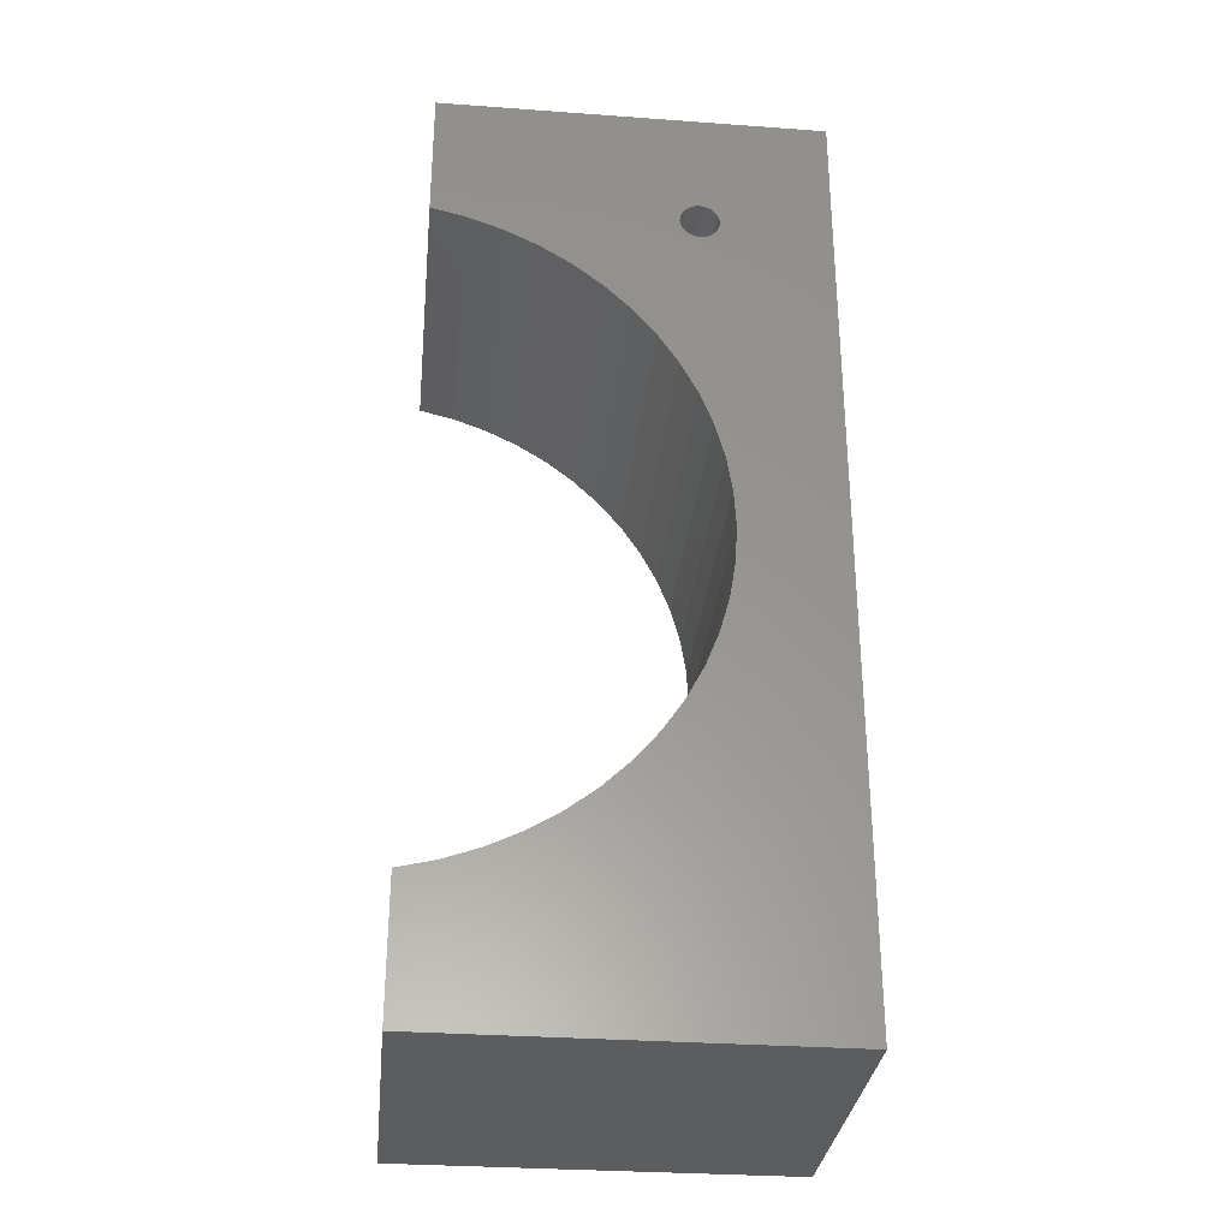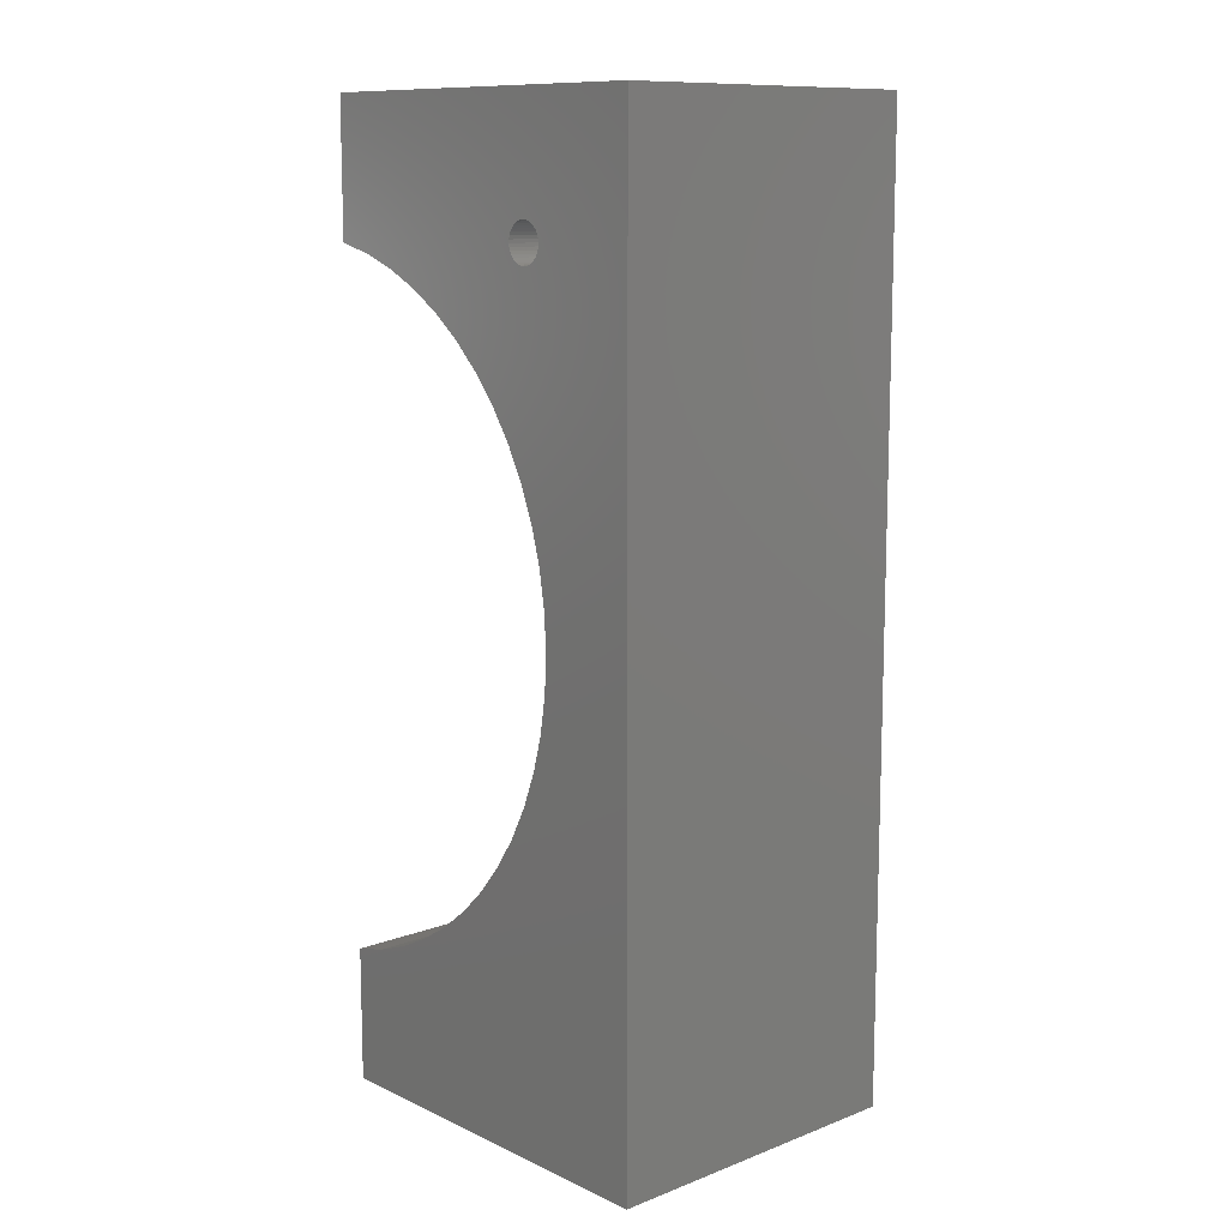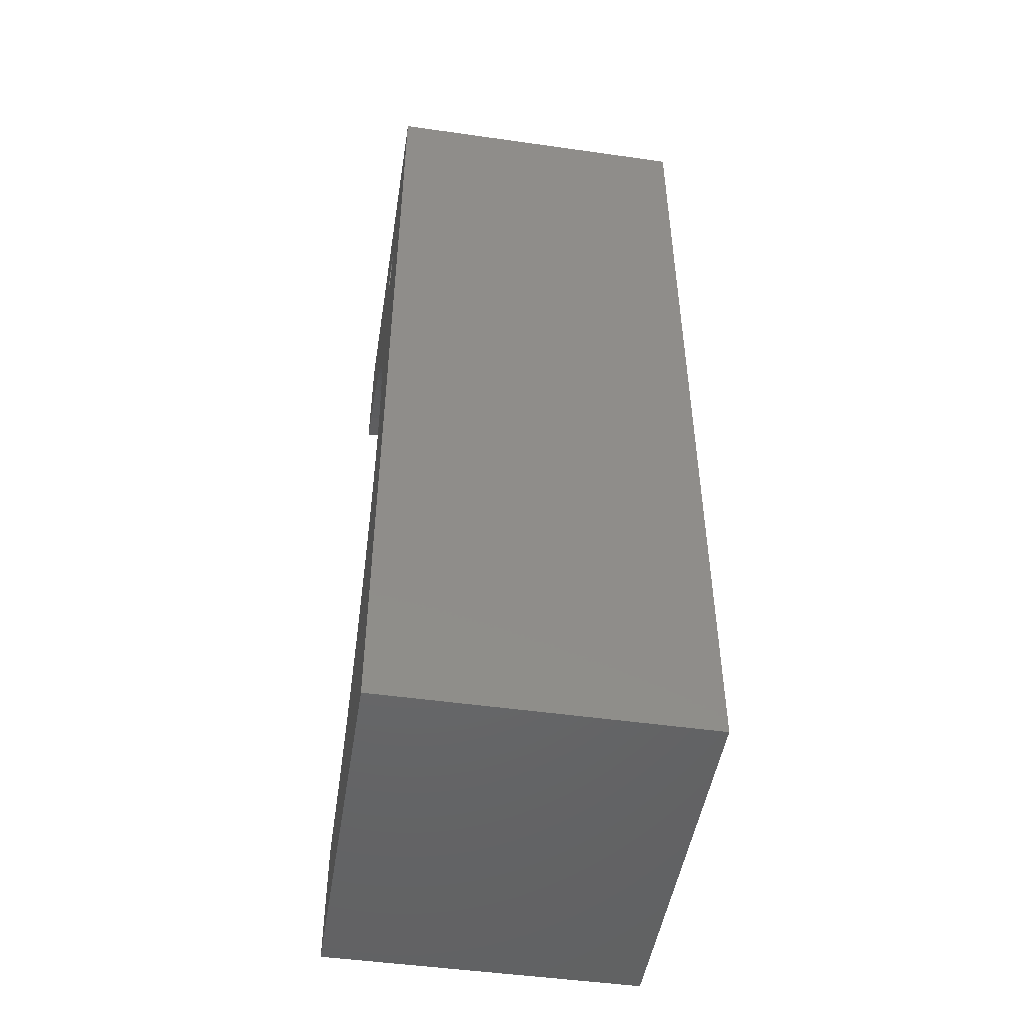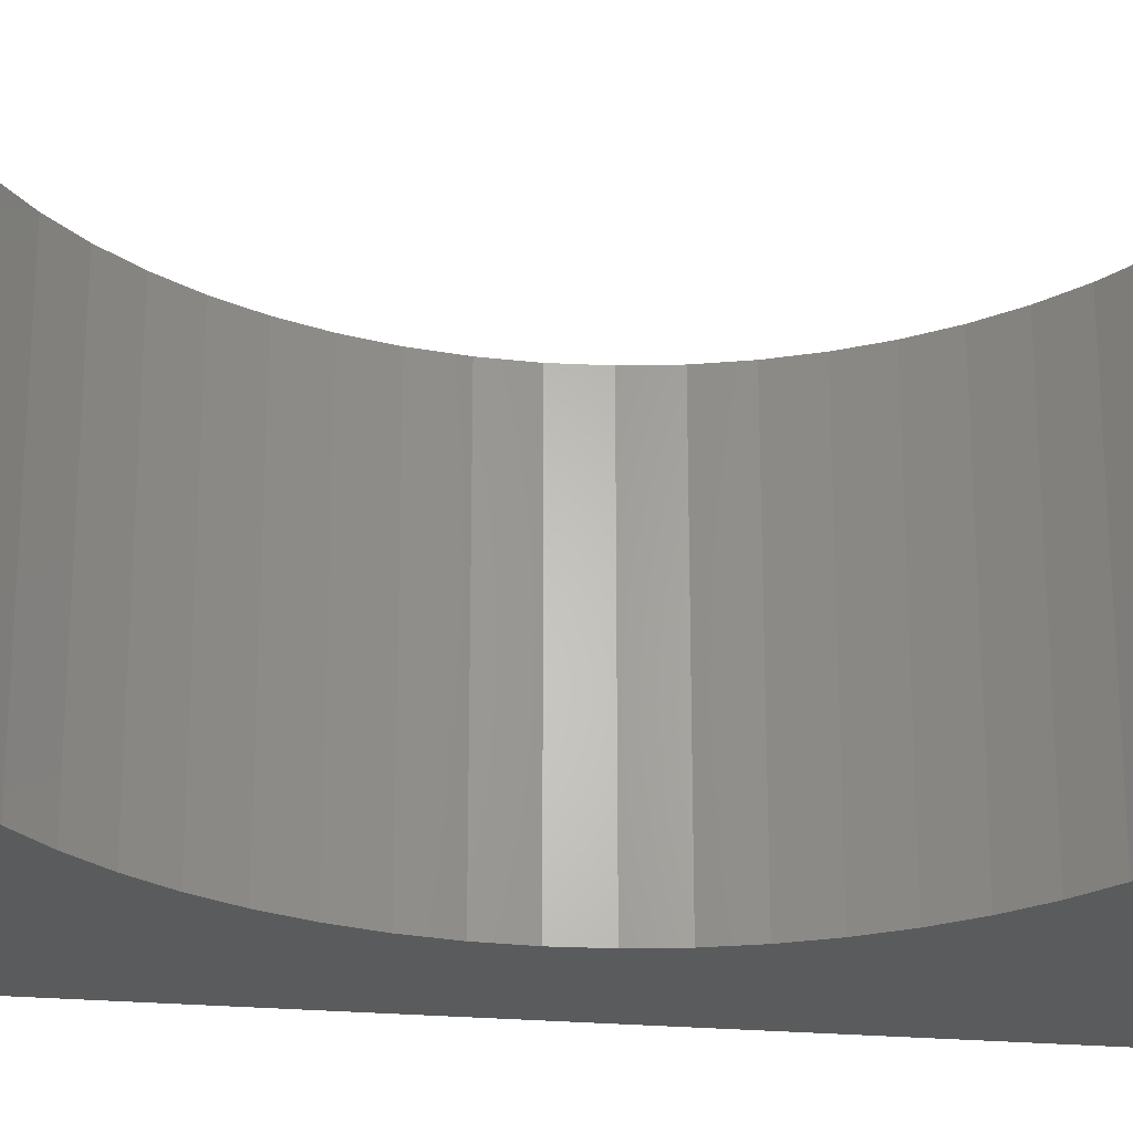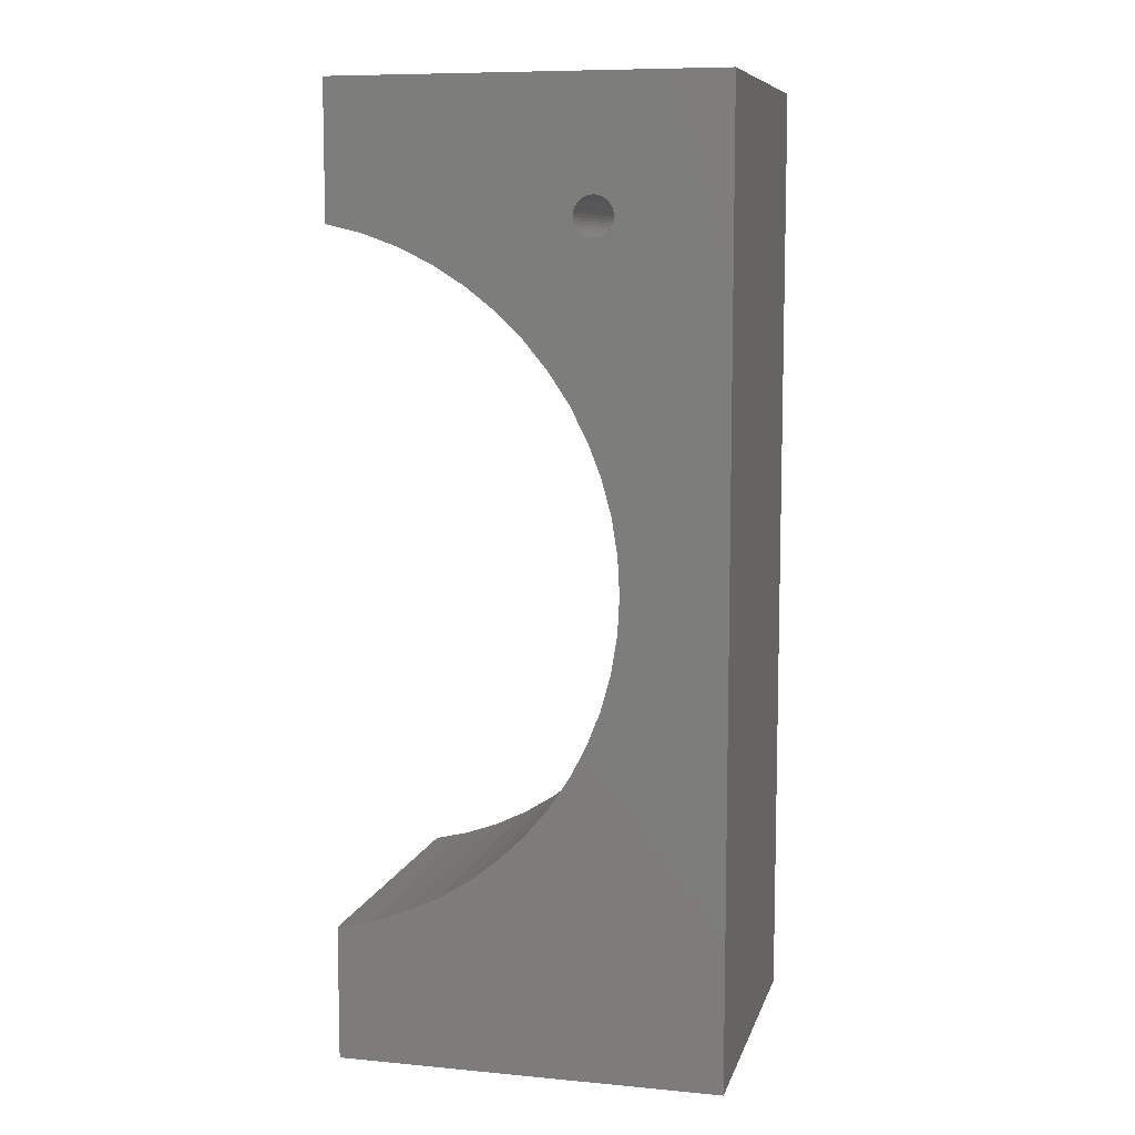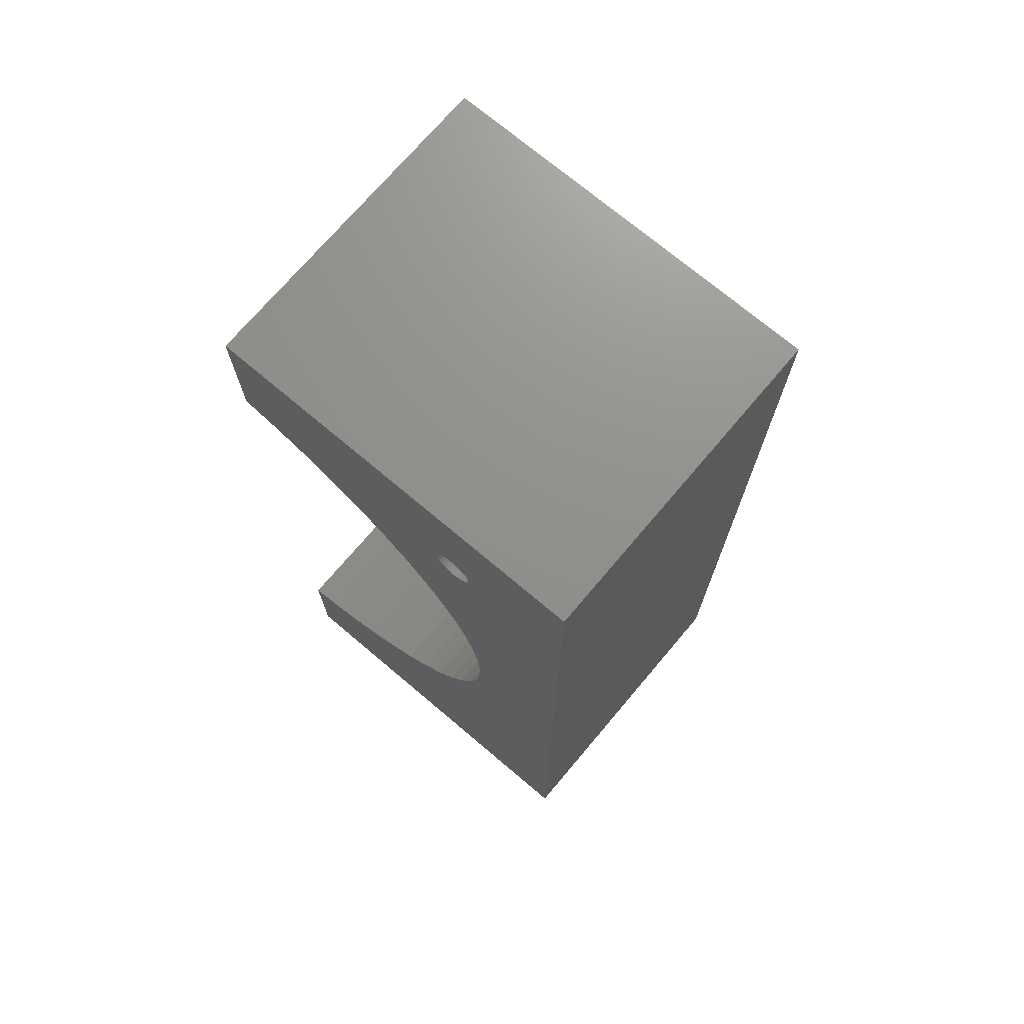
<metadata>
{"format":"stl","ext":"stl","renderer":"f3d","projection":"perspective","resolution":1024,"background":"white","views":[{"elev":-31.4,"azim":174.1,"up":"+Z"},{"elev":11.3,"azim":-132.3,"up":"+Z"},{"elev":-48.5,"azim":-99.0,"up":"+Z"},{"elev":-26.1,"azim":82.5,"up":"+Y"},{"elev":8.7,"azim":-165.9,"up":"+Z"},{"elev":72.4,"azim":-139.8,"up":"+Z"}]}
</metadata>
<code>
# stl→obj: 142 verts, 276 faces
v 20 50 -17
v 19.75 50 -17.01
v 0 50 0
v 19.24 50 -17.1
v 18.76 50 -17.27
v 60 50 0
v 20.76 50 -17.1
v 20.25 50 -17.01
v 17.59 50 -18.22
v 17.32 50 -18.65
v 17.13 50 -19.12
v 17.02 50 -19.62
v 60 50 -20.93
v 23 50 -20.13
v 22.98 50 -19.62
v 22.68 50 -18.65
v 22.41 50 -18.22
v 22.08 50 -17.83
v 18.32 50 -17.51
v 17.92 50 -17.83
v 17 50 -20.13
v 17.07 50 -20.63
v 0 50 -148
v 21.68 50 -17.51
v 21.24 50 -17.27
v 30.32 50 -37.37
v 21.88 50 -22.33
v 34.44 50 -33.36
v 22.25 50 -21.98
v 38.96 50 -29.81
v 22.87 50 -19.12
v 19.49 50 -22.96
v 20 50 -23
v 23.48 50 -46.58
v 20.51 50 -22.96
v 26.66 50 -41.79
v 21 50 -22.83
v 21.46 50 -22.62
v 17.22 50 -21.12
v 17.45 50 -21.57
v 17.75 50 -21.98
v 18.12 50 -22.33
v 18.54 50 -22.62
v 19 50 -22.83
v 22.55 50 -21.57
v 22.78 50 -21.12
v 43.84 50 -26.76
v 22.93 50 -20.63
v 49.01 50 -24.25
v 54.42 50 -22.3
v 30.32 50 -110.6
v 34.44 50 -114.6
v 49.01 50 -123.8
v 60 50 -148
v 54.42 50 -125.7
v 60 50 -127.1
v 16.31 50 -79.74
v 17.22 50 -85.42
v 18.73 50 -90.96
v 20.83 50 -96.32
v 38.96 50 -118.2
v 43.84 50 -121.2
v 20.83 50 -51.68
v 18.73 50 -57.04
v 23.48 50 -101.4
v 26.66 50 -106.2
v 17.22 50 -62.58
v 16.31 50 -68.26
v 16 50 -74
v 21.24 0 -17.27
v 21.68 0 -17.51
v 60 0 0
v 22.08 0 -17.83
v 22.41 0 -18.22
v 54.42 0 -22.3
v 60 0 -20.93
v 23 0 -20.13
v 17.13 0 -19.12
v 0 0 0
v 17.02 0 -19.62
v 17 0 -20.13
v 17.32 0 -18.65
v 17.59 0 -18.22
v 17.92 0 -17.83
v 19.24 0 -17.1
v 19.75 0 -17.01
v 22.68 0 -18.65
v 22.87 0 -19.12
v 22.98 0 -19.62
v 30.32 0 -37.37
v 34.44 0 -33.36
v 22.25 0 -21.98
v 60 0 -148
v 60 0 -127.1
v 54.42 0 -125.7
v 30.32 0 -110.6
v 26.66 0 -106.2
v 0 0 -148
v 19 0 -22.83
v 18.54 0 -22.62
v 18.12 0 -22.33
v 17.75 0 -21.98
v 18.32 0 -17.51
v 18.76 0 -17.27
v 20 0 -17
v 20.25 0 -17.01
v 20.76 0 -17.1
v 22.55 0 -21.57
v 38.96 0 -29.81
v 22.78 0 -21.12
v 21.88 0 -22.33
v 21.46 0 -22.62
v 26.66 0 -41.79
v 21 0 -22.83
v 23.48 0 -46.58
v 20.51 0 -22.96
v 20.83 0 -51.68
v 20 0 -23
v 18.73 0 -57.04
v 17.45 0 -21.57
v 17.22 0 -21.12
v 17.07 0 -20.63
v 22.93 0 -20.63
v 43.84 0 -26.76
v 49.01 0 -24.25
v 49.01 0 -123.8
v 43.84 0 -121.2
v 38.96 0 -118.2
v 34.44 0 -114.6
v 18.73 0 -90.96
v 17.22 0 -85.42
v 16.31 0 -79.74
v 16 0 -74
v 16.31 0 -68.26
v 23.48 0 -101.4
v 20.83 0 -96.32
v 19.49 0 -22.96
v 17.22 0 -62.58
v 60 50 -1.05e-15
v 0 50 1.926e-31
v 60 0 -1.05e-15
v 0 0 1.926e-31
f 1 2 3
f 3 2 4
f 3 4 5
f 6 7 3
f 3 7 8
f 3 8 1
f 9 10 3
f 3 10 11
f 3 11 12
f 13 14 15
f 16 17 6
f 6 17 18
f 5 19 3
f 3 19 20
f 3 20 9
f 12 21 3
f 3 21 22
f 3 22 23
f 18 24 6
f 6 24 25
f 6 25 7
f 26 27 28
f 28 27 29
f 28 29 30
f 13 15 6
f 6 15 31
f 6 31 16
f 32 33 34
f 34 33 35
f 34 35 36
f 36 35 37
f 36 37 26
f 26 37 38
f 26 38 27
f 22 39 23
f 23 39 40
f 23 40 41
f 41 42 23
f 23 42 43
f 23 43 44
f 29 45 30
f 30 45 46
f 30 46 47
f 47 46 48
f 47 48 49
f 49 48 14
f 49 14 50
f 50 14 13
f 51 52 23
f 23 53 54
f 54 53 55
f 54 55 56
f 57 58 23
f 23 58 59
f 23 59 60
f 52 61 23
f 23 61 62
f 23 62 53
f 32 34 44
f 44 34 63
f 44 63 64
f 60 65 23
f 23 65 66
f 23 66 51
f 64 67 44
f 44 67 68
f 44 68 23
f 23 68 69
f 23 69 57
f 70 71 72
f 72 71 73
f 72 73 74
f 75 76 77
f 78 79 80
f 80 79 81
f 78 82 79
f 79 82 83
f 79 83 84
f 79 85 86
f 74 87 72
f 72 87 88
f 72 88 76
f 76 88 89
f 76 89 77
f 90 91 92
f 93 94 95
f 96 97 98
f 99 100 98
f 98 100 101
f 98 101 102
f 84 103 79
f 79 103 104
f 79 104 85
f 86 105 79
f 79 105 106
f 79 106 72
f 72 106 107
f 72 107 70
f 92 91 108
f 108 91 109
f 108 109 110
f 92 111 90
f 90 111 112
f 90 112 113
f 113 112 114
f 113 114 115
f 115 114 116
f 115 116 117
f 117 116 118
f 117 118 119
f 102 120 98
f 98 120 121
f 98 121 79
f 79 121 122
f 79 122 81
f 110 109 123
f 123 109 124
f 123 124 77
f 77 124 125
f 77 125 75
f 93 95 98
f 98 95 126
f 98 126 127
f 127 128 98
f 98 128 129
f 98 129 96
f 98 130 131
f 131 132 98
f 98 132 133
f 98 133 134
f 97 135 98
f 98 135 136
f 98 136 130
f 99 98 137
f 137 98 134
f 137 134 118
f 118 134 138
f 118 138 119
f 139 140 141
f 141 140 142
f 13 76 75
f 13 75 50
f 50 75 125
f 50 125 49
f 49 125 124
f 49 124 47
f 47 124 109
f 47 109 30
f 30 109 91
f 30 91 28
f 28 91 90
f 28 90 26
f 26 90 113
f 26 113 36
f 36 113 115
f 36 115 34
f 34 115 117
f 34 117 63
f 63 117 119
f 63 119 64
f 64 119 138
f 64 138 67
f 67 138 134
f 67 134 68
f 68 134 133
f 68 133 69
f 69 133 132
f 69 132 57
f 57 132 131
f 57 131 58
f 58 131 130
f 58 130 59
f 59 130 136
f 59 136 60
f 60 136 135
f 60 135 65
f 65 135 97
f 65 97 66
f 66 97 96
f 66 96 51
f 51 96 129
f 51 129 52
f 52 129 128
f 52 128 61
f 61 128 127
f 61 127 62
f 62 127 126
f 62 126 53
f 53 126 95
f 53 95 55
f 55 95 94
f 55 94 56
f 93 98 54
f 54 98 23
f 3 23 79
f 79 23 98
f 2 1 105
f 105 1 106
f 105 86 2
f 2 86 85
f 2 85 4
f 4 85 104
f 4 104 5
f 5 104 103
f 5 103 19
f 19 103 84
f 19 84 20
f 20 84 83
f 20 83 9
f 9 83 82
f 9 82 10
f 10 82 78
f 10 78 11
f 11 78 80
f 11 80 12
f 12 80 81
f 12 81 21
f 21 81 122
f 21 122 22
f 22 122 121
f 22 121 39
f 39 121 120
f 39 120 40
f 40 120 102
f 40 102 41
f 41 102 101
f 41 101 42
f 42 101 100
f 42 100 43
f 43 100 99
f 43 99 44
f 44 99 137
f 44 137 32
f 32 137 118
f 32 118 33
f 33 118 116
f 33 116 35
f 35 116 114
f 35 114 37
f 37 114 112
f 37 112 38
f 38 112 111
f 38 111 27
f 27 111 92
f 27 92 29
f 29 92 108
f 29 108 45
f 45 108 110
f 45 110 46
f 46 110 123
f 46 123 48
f 48 123 77
f 48 77 14
f 14 77 89
f 14 89 15
f 15 89 88
f 15 88 31
f 31 88 87
f 31 87 16
f 16 87 74
f 16 74 17
f 17 74 73
f 17 73 18
f 18 73 71
f 18 71 24
f 24 71 70
f 24 70 25
f 25 70 107
f 25 107 7
f 7 107 106
f 7 106 8
f 8 106 1
f 54 56 93
f 93 56 94
f 72 76 6
f 6 76 13

</code>
